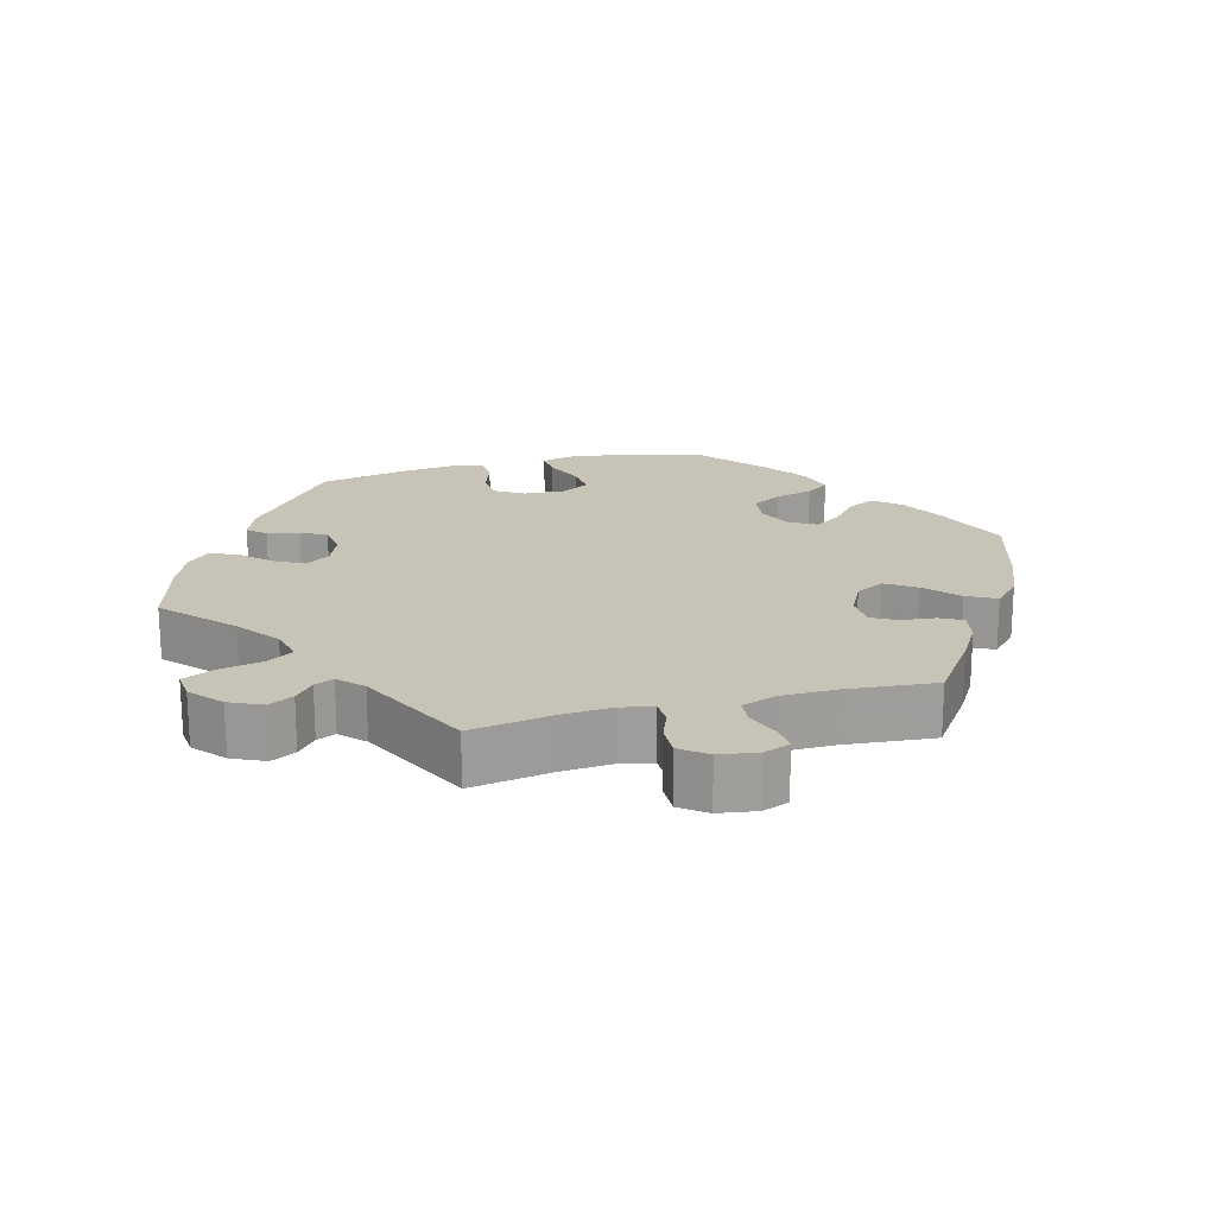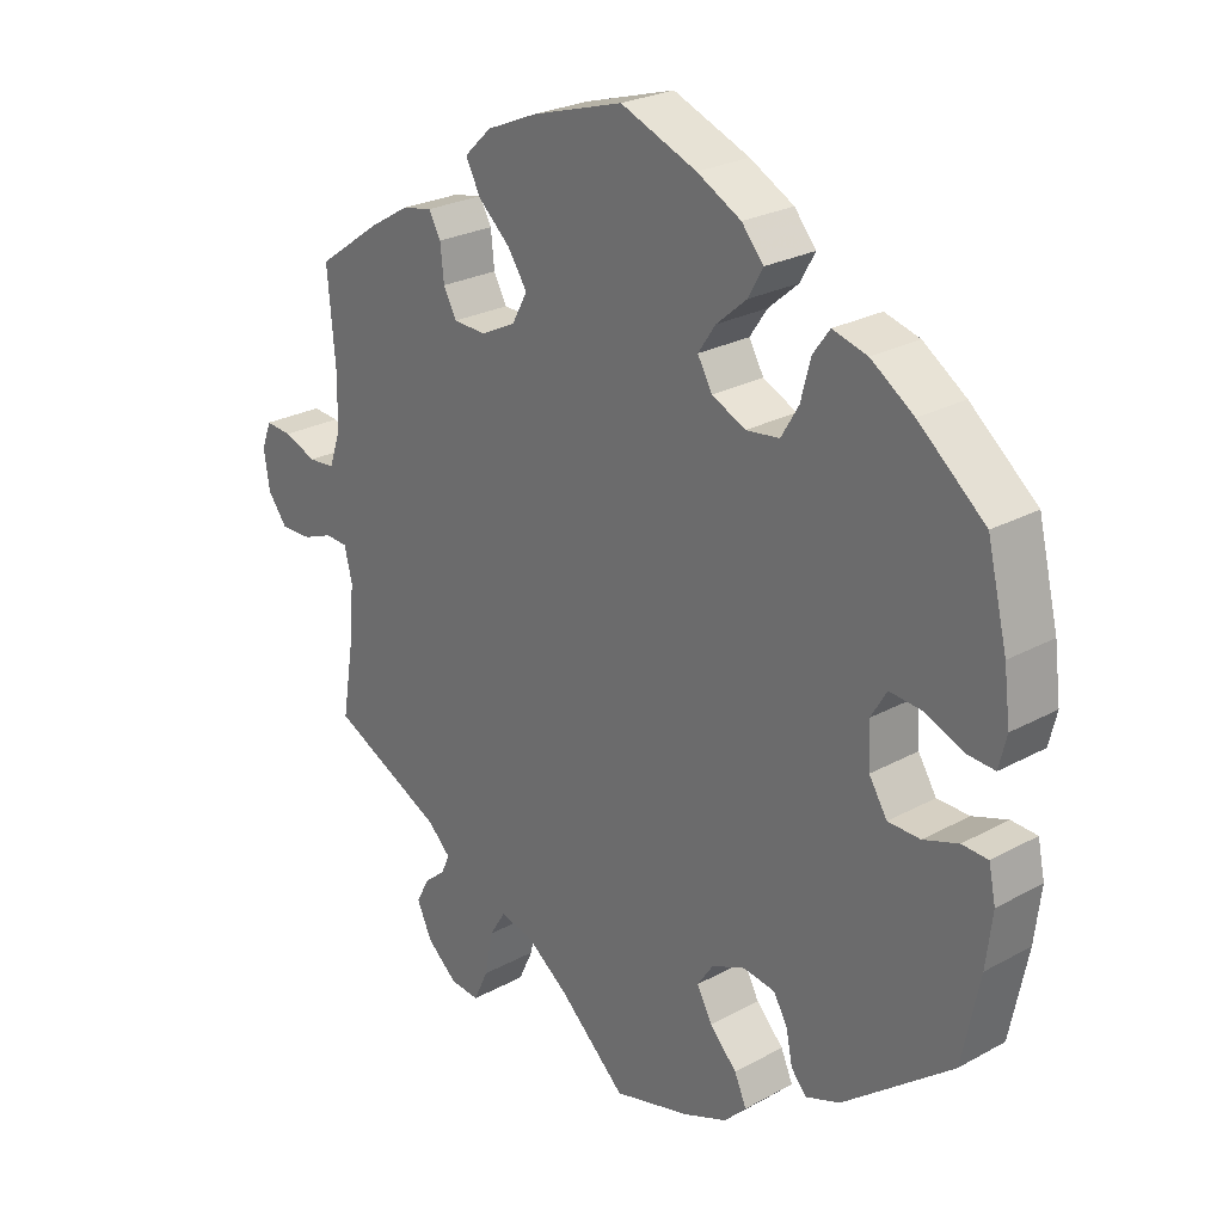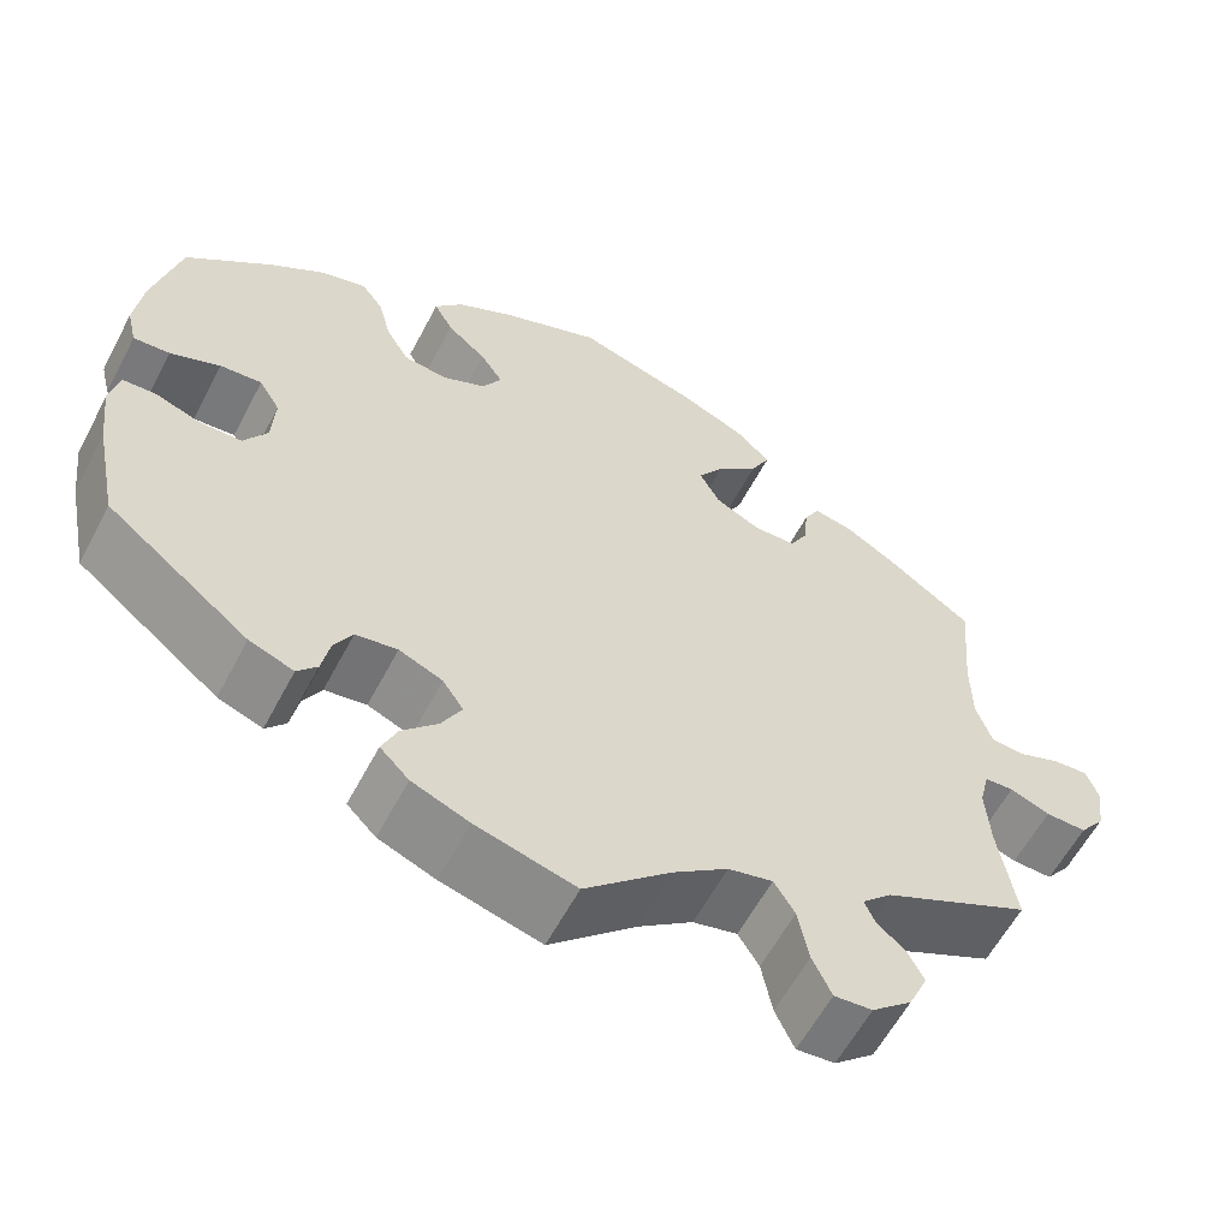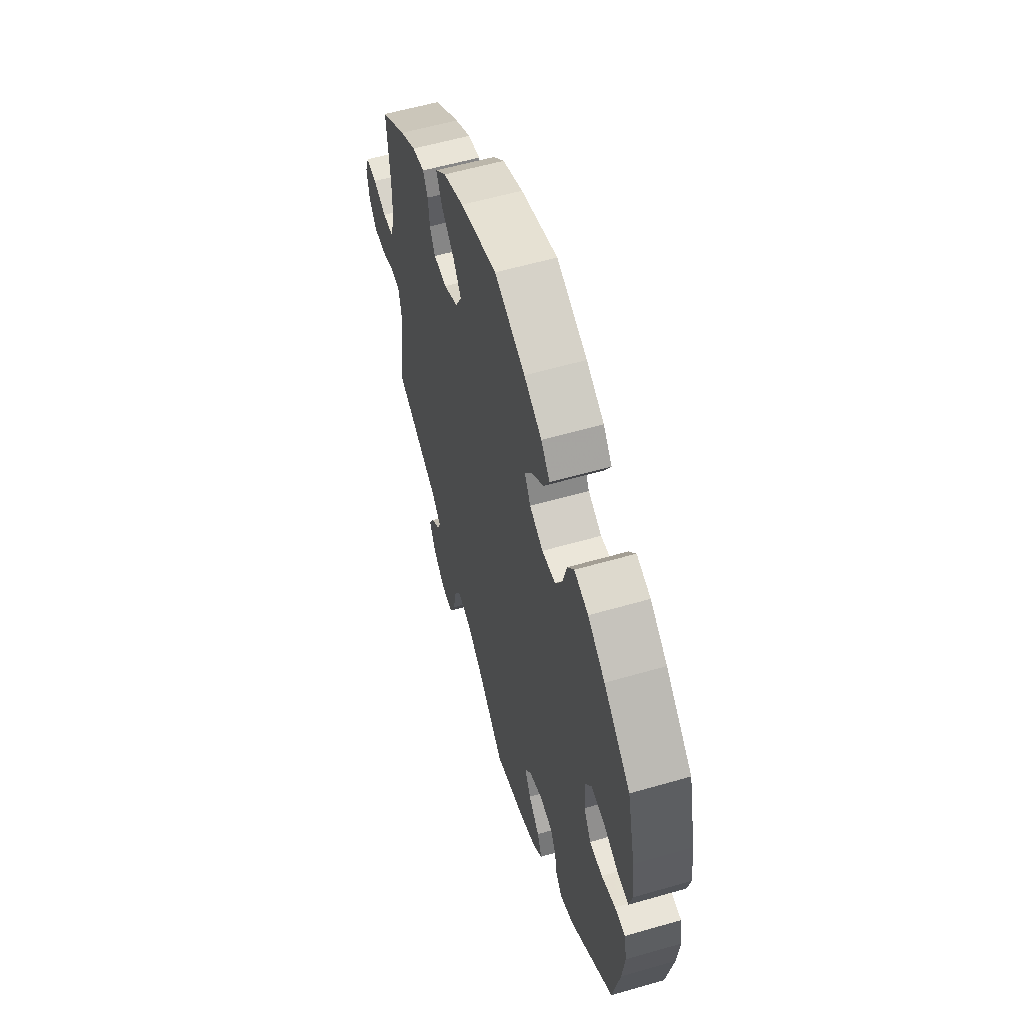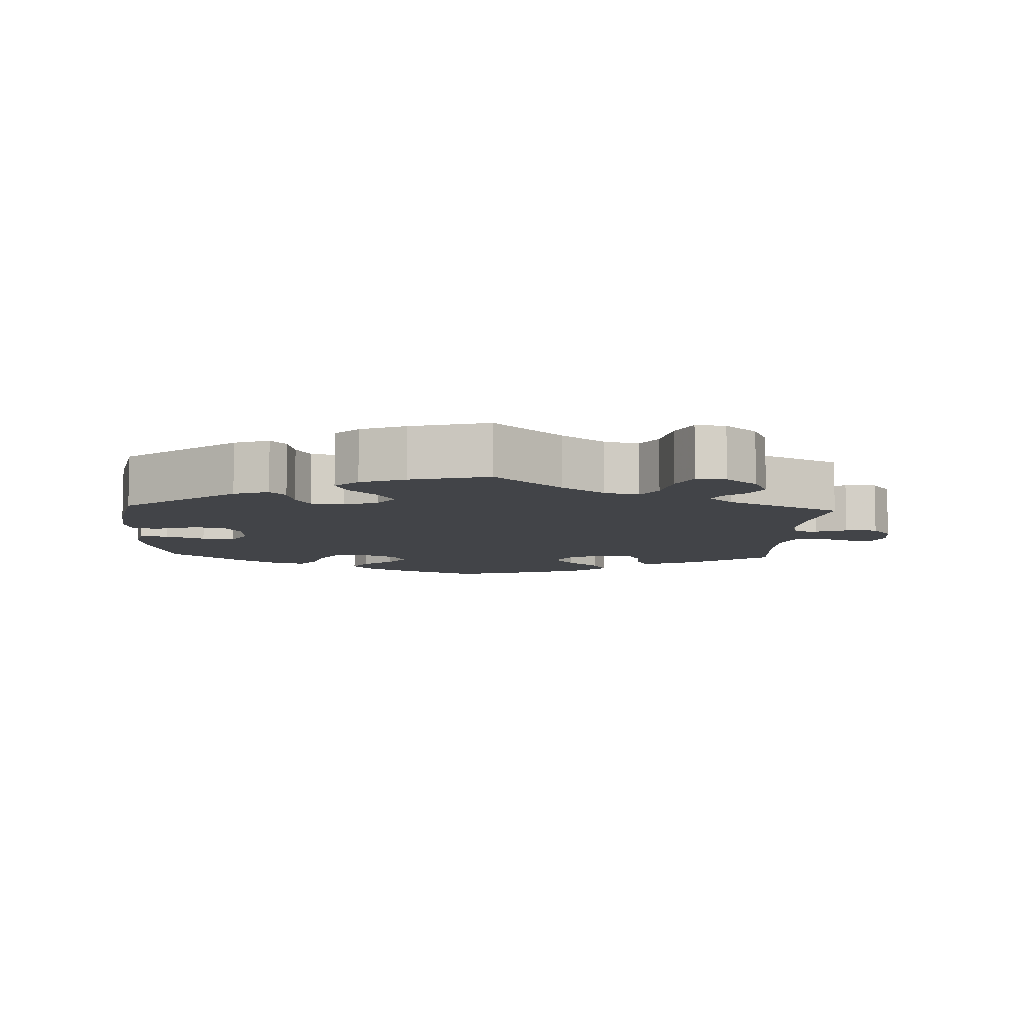
<metadata>
{"format":"obj","ext":"obj","renderer":"f3d","projection":"perspective","resolution":1024,"background":"white","views":[{"elev":19.6,"azim":-104.9,"up":"+Y"},{"elev":25.4,"azim":48.6,"up":"+Z"},{"elev":-59.6,"azim":152.3,"up":"+Z"},{"elev":57.6,"azim":73.3,"up":"+Z"},{"elev":-7.9,"azim":177.1,"up":"+Y"}]}
</metadata>
<code>
v 0.529 0.07 0.17
v 0.538 0.07 0.099
v 0.527 0.07 0.054
v 0.487 0.07 0.057
v 0.432 0.07 0.08
v 0.386 0.07 0.084
v 0.363 0.07 0.046
v 0.366 0.07 -0.014
v 0.392 0.07 -0.056
v 0.438 0.07 -0.057
v 0.488 0.07 -0.04
v 0.525 0.07 -0.042
v 0.535 0.07 -0.09
v 0.526 0.07 -0.165
v 0.501 0.07 -0.288
v 0.344 0.07 -0.411
v 0.295 0.07 -0.429
v 0.273 0.07 -0.404
v 0.264 0.07 -0.359
v 0.244 0.07 -0.323
v 0.198 0.07 -0.316
v 0.15 0.07 -0.336
v 0.127 0.07 -0.37
v 0.149 0.07 -0.411
v 0.188 0.07 -0.452
v 0.205 0.07 -0.491
v 0.173 0.07 -0.523
v 0.11 0.07 -0.548
v 0 0.07 -0.577
v -0.095 0.07 -0.489
v -0.155 0.07 -0.444
v -0.204 0.07 -0.432
v -0.227 0.07 -0.469
v -0.239 0.07 -0.53
v -0.26 0.07 -0.575
v -0.302 0.07 -0.571
v -0.346 0.07 -0.533
v -0.367 0.07 -0.487
v -0.349 0.07 -0.452
v -0.318 0.07 -0.426
v -0.306 0.07 -0.399
v -0.339 0.07 -0.367
v -0.501 0.07 -0.288
v -0.482 0.07 -0.172
v -0.477 0.07 -0.102
v -0.488 0.07 -0.057
v -0.52 0.07 -0.055
v -0.564 0.07 -0.072
v -0.609 0.07 -0.073
v -0.637 0.07 -0.036
v -0.645 0.07 0.018
v -0.631 0.07 0.055
v -0.593 0.07 0.052
v -0.546 0.07 0.034
v -0.508 0.07 0.037
v -0.491 0.07 0.087
v -0.49 0.07 0.163
v -0.501 0.07 0.289
v -0.409 0.07 0.354
v -0.352 0.07 0.388
v -0.308 0.07 0.397
v -0.291 0.07 0.366
v -0.286 0.07 0.317
v -0.267 0.07 0.282
v -0.22 0.07 0.28
v -0.17 0.07 0.305
v -0.148 0.07 0.346
v -0.176 0.07 0.388
v -0.222 0.07 0.43
v -0.243 0.07 0.471
v -0.204 0.07 0.508
v -0.131 0.07 0.539
v 0 0.07 0.578
v 0.109 0.07 0.534
v 0.172 0.07 0.5
v 0.203 0.07 0.463
v 0.182 0.07 0.425
v 0.139 0.07 0.388
v 0.114 0.07 0.351
v 0.135 0.07 0.314
v 0.183 0.07 0.291
v 0.231 0.07 0.297
v 0.256 0.07 0.339
v 0.27 0.07 0.393
v 0.294 0.07 0.426
v 0.344 0.07 0.412
v 0.405 0.07 0.37
v 0.5 0.07 0.29
v 0.529 0 0.17
v 0.538 0 0.099
v 0.527 0 0.054
v 0.487 0 0.057
v 0.432 0 0.08
v 0.386 0 0.084
v 0.363 0 0.046
v 0.366 0 -0.014
v 0.392 0 -0.056
v 0.438 0 -0.057
v 0.488 0 -0.04
v 0.525 0 -0.042
v 0.535 0 -0.09
v 0.526 0 -0.165
v 0.501 0 -0.288
v 0.344 0 -0.411
v 0.295 0 -0.429
v 0.273 0 -0.404
v 0.264 0 -0.359
v 0.244 0 -0.323
v 0.198 0 -0.316
v 0.15 0 -0.336
v 0.127 0 -0.37
v 0.149 0 -0.411
v 0.188 0 -0.452
v 0.205 0 -0.491
v 0.173 0 -0.523
v 0.11 0 -0.548
v 0 0 -0.577
v -0.095 0 -0.489
v -0.155 0 -0.444
v -0.204 0 -0.432
v -0.227 0 -0.469
v -0.239 0 -0.53
v -0.26 0 -0.575
v -0.302 0 -0.571
v -0.346 0 -0.533
v -0.367 0 -0.487
v -0.349 0 -0.452
v -0.318 0 -0.426
v -0.306 0 -0.399
v -0.339 0 -0.367
v -0.501 0 -0.288
v -0.482 0 -0.172
v -0.477 0 -0.102
v -0.488 0 -0.057
v -0.52 0 -0.055
v -0.564 0 -0.072
v -0.609 0 -0.073
v -0.637 0 -0.036
v -0.645 0 0.018
v -0.631 0 0.055
v -0.593 0 0.052
v -0.546 0 0.034
v -0.508 0 0.037
v -0.491 0 0.087
v -0.49 0 0.163
v -0.501 0 0.289
v -0.409 0 0.354
v -0.352 0 0.388
v -0.308 0 0.397
v -0.291 0 0.366
v -0.286 0 0.317
v -0.267 0 0.282
v -0.22 0 0.28
v -0.17 0 0.305
v -0.148 0 0.346
v -0.176 0 0.388
v -0.222 0 0.43
v -0.243 0 0.471
v -0.204 0 0.508
v -0.131 0 0.539
v 0 0 0.578
v 0.109 0 0.534
v 0.172 0 0.5
v 0.203 0 0.463
v 0.182 0 0.425
v 0.139 0 0.388
v 0.114 0 0.351
v 0.135 0 0.314
v 0.183 0 0.291
v 0.231 0 0.297
v 0.256 0 0.339
v 0.27 0 0.393
v 0.294 0 0.426
v 0.344 0 0.412
v 0.405 0 0.37
v 0.5 0 0.29
f 83 84 85 86
f 82 83 86 87
f 75 76 77 78
f 75 78 79
f 74 75 79
f 73 74 79
f 72 73 79
f 71 72 79 80
f 68 69 70 71
f 67 68 71 80
f 60 61 62 63
f 60 63 64
f 57 58 59 60
f 56 57 60 64
f 55 56 64 65
f 51 52 53 54
f 51 54 55
f 50 51 55
f 47 48 49 50
f 46 47 50 55
f 45 46 55 65
f 42 43 44
f 41 42 44 45
f 37 38 39 40
f 37 40 41
f 36 37 41
f 33 34 35 36
f 32 33 36 41
f 31 32 41 45
f 27 28 29 30
f 24 25 26 27
f 23 24 27 30
f 22 23 30 31
f 16 17 18 19
f 16 19 20
f 15 16 20
f 14 15 20 21
f 10 11 12 13
f 9 10 13 14
f 2 3 4 5
f 2 5 6
f 1 2 6
f 82 87 88 1
f 66 67 80 81
f 45 65 66 81
f 9 14 21 22
f 8 9 22 31
f 7 8 31 45
f 81 82 1 6
f 6 7 45 81
f 174 173 172 171
f 175 174 171 170
f 166 165 164 163
f 167 166 163
f 167 163 162
f 167 162 161
f 167 161 160
f 168 167 160 159
f 159 158 157 156
f 168 159 156 155
f 151 150 149 148
f 152 151 148
f 148 147 146 145
f 152 148 145 144
f 153 152 144 143
f 142 141 140 139
f 143 142 139
f 143 139 138
f 138 137 136 135
f 143 138 135 134
f 153 143 134 133
f 132 131 130
f 133 132 130 129
f 128 127 126 125
f 129 128 125
f 129 125 124
f 124 123 122 121
f 129 124 121 120
f 133 129 120 119
f 118 117 116 115
f 115 114 113 112
f 118 115 112 111
f 119 118 111 110
f 107 106 105 104
f 108 107 104
f 108 104 103
f 109 108 103 102
f 101 100 99 98
f 102 101 98 97
f 93 92 91 90
f 94 93 90
f 94 90 89
f 89 176 175 170
f 169 168 155 154
f 169 154 153 133
f 110 109 102 97
f 119 110 97 96
f 133 119 96 95
f 94 89 170 169
f 169 133 95 94
f 1 89 90 2
f 2 90 91 3
f 3 91 92 4
f 4 92 93 5
f 5 93 94 6
f 6 94 95 7
f 7 95 96 8
f 8 96 97 9
f 9 97 98 10
f 10 98 99 11
f 11 99 100 12
f 12 100 101 13
f 13 101 102 14
f 14 102 103 15
f 15 103 104 16
f 16 104 105 17
f 17 105 106 18
f 18 106 107 19
f 19 107 108 20
f 20 108 109 21
f 21 109 110 22
f 22 110 111 23
f 23 111 112 24
f 24 112 113 25
f 25 113 114 26
f 26 114 115 27
f 27 115 116 28
f 28 116 117 29
f 29 117 118 30
f 30 118 119 31
f 31 119 120 32
f 32 120 121 33
f 33 121 122 34
f 34 122 123 35
f 35 123 124 36
f 36 124 125 37
f 37 125 126 38
f 38 126 127 39
f 39 127 128 40
f 40 128 129 41
f 41 129 130 42
f 42 130 131 43
f 43 131 132 44
f 44 132 133 45
f 45 133 134 46
f 46 134 135 47
f 47 135 136 48
f 48 136 137 49
f 49 137 138 50
f 50 138 139 51
f 51 139 140 52
f 52 140 141 53
f 53 141 142 54
f 54 142 143 55
f 55 143 144 56
f 56 144 145 57
f 57 145 146 58
f 58 146 147 59
f 59 147 148 60
f 60 148 149 61
f 61 149 150 62
f 62 150 151 63
f 63 151 152 64
f 64 152 153 65
f 65 153 154 66
f 66 154 155 67
f 67 155 156 68
f 68 156 157 69
f 69 157 158 70
f 70 158 159 71
f 71 159 160 72
f 72 160 161 73
f 73 161 162 74
f 74 162 163 75
f 75 163 164 76
f 76 164 165 77
f 77 165 166 78
f 78 166 167 79
f 79 167 168 80
f 80 168 169 81
f 81 169 170 82
f 82 170 171 83
f 83 171 172 84
f 84 172 173 85
f 85 173 174 86
f 86 174 175 87
f 87 175 176 88
f 88 176 89 1

</code>
